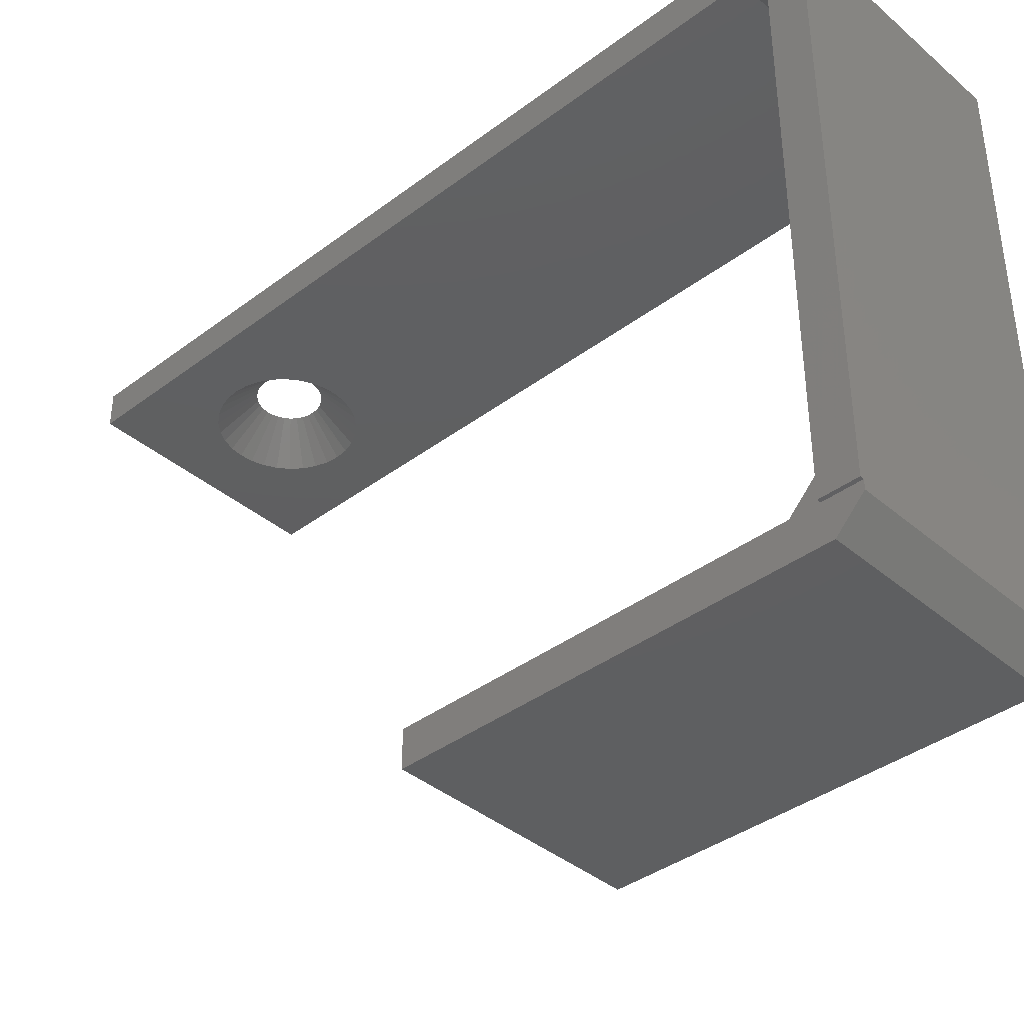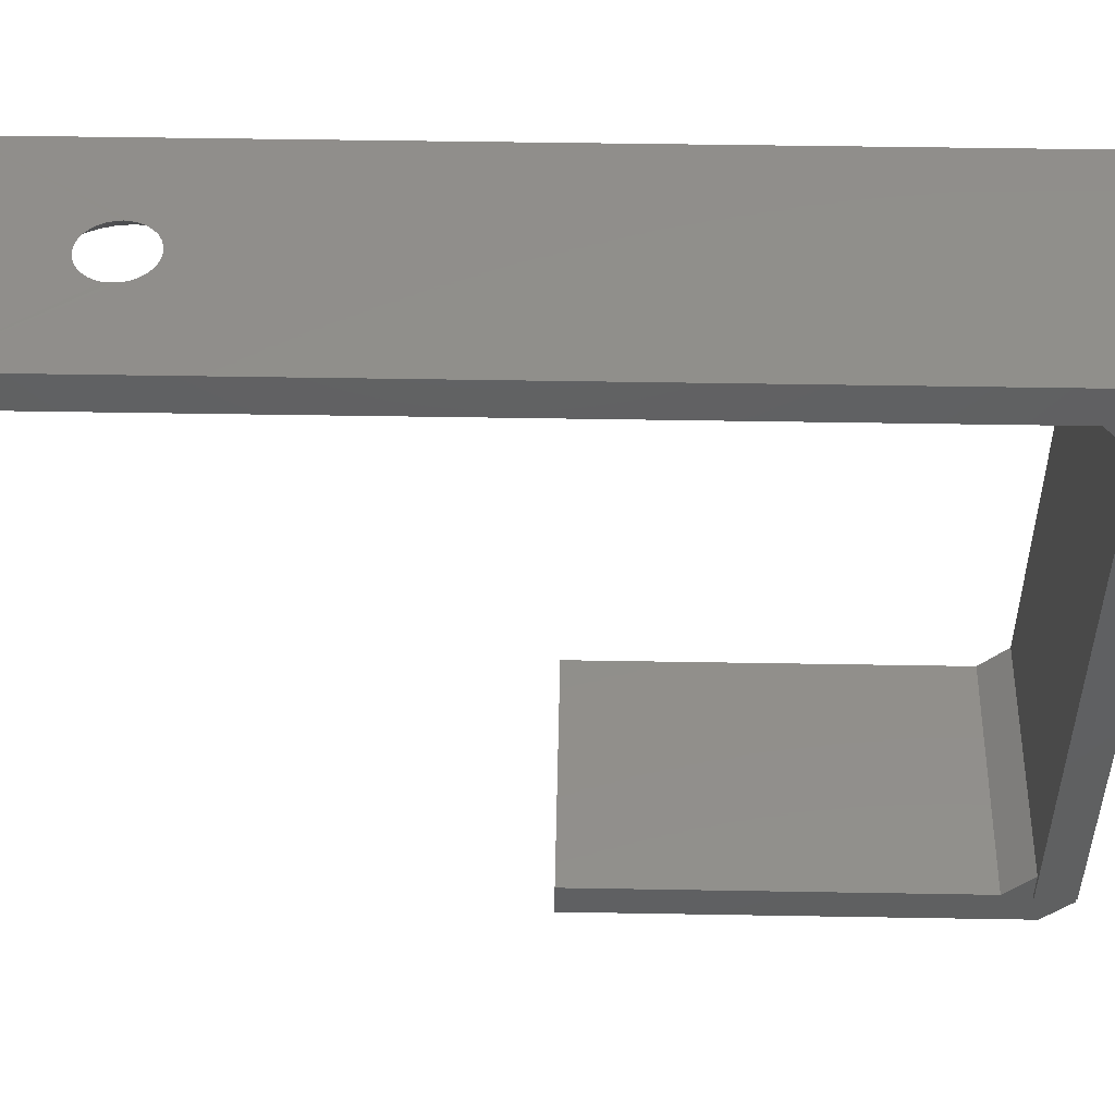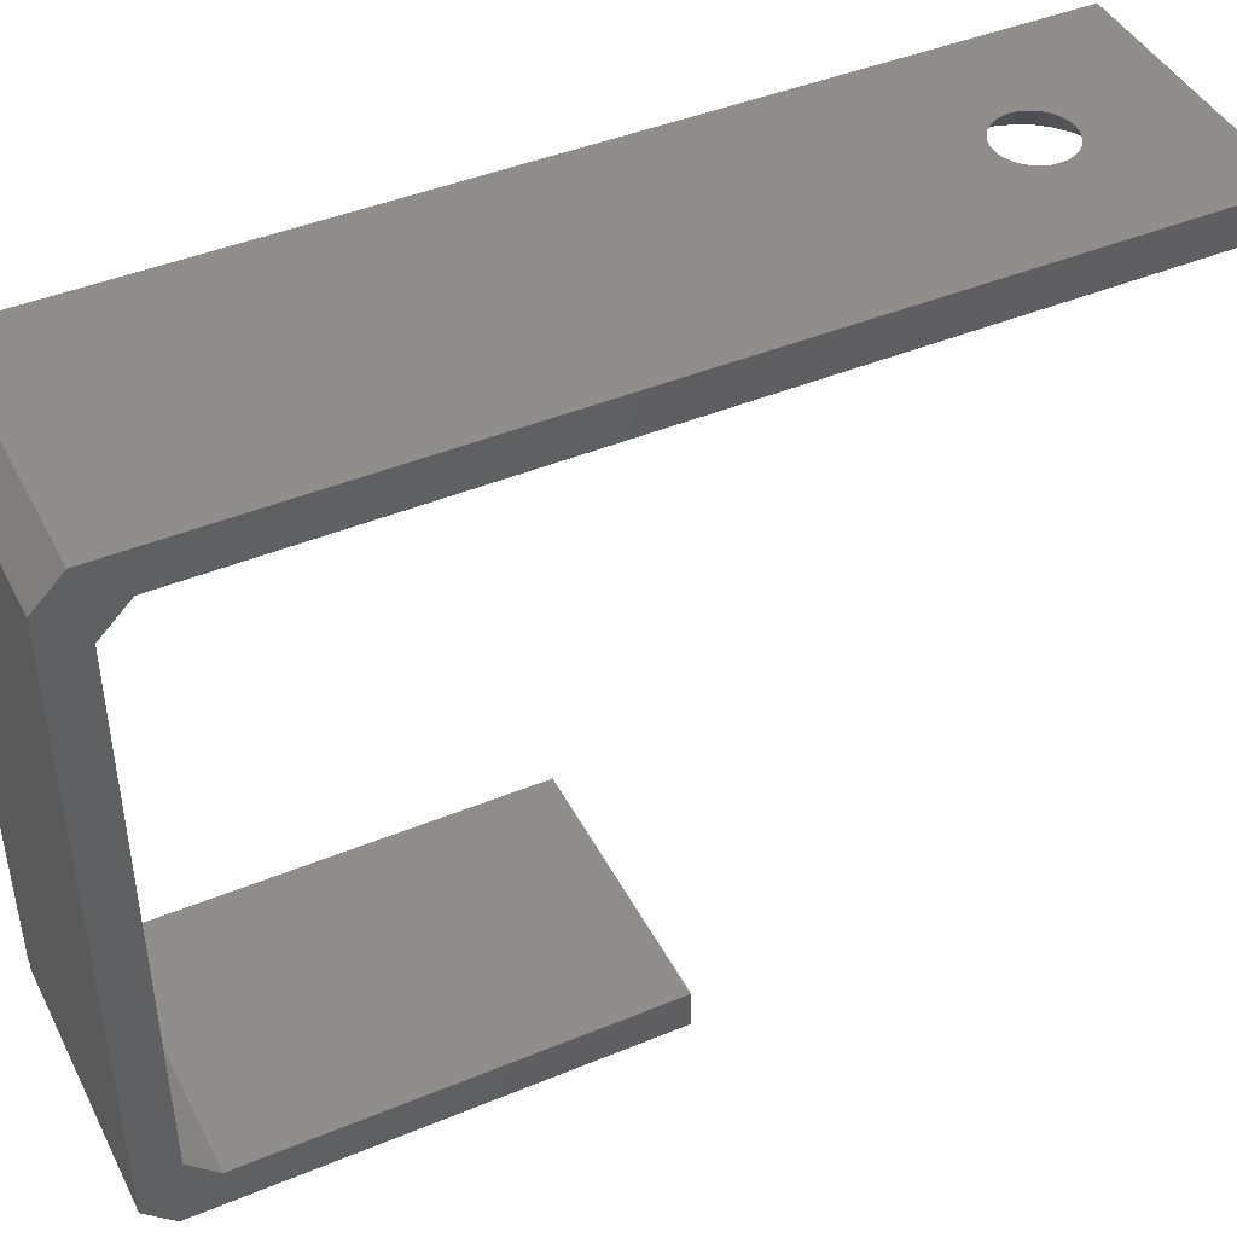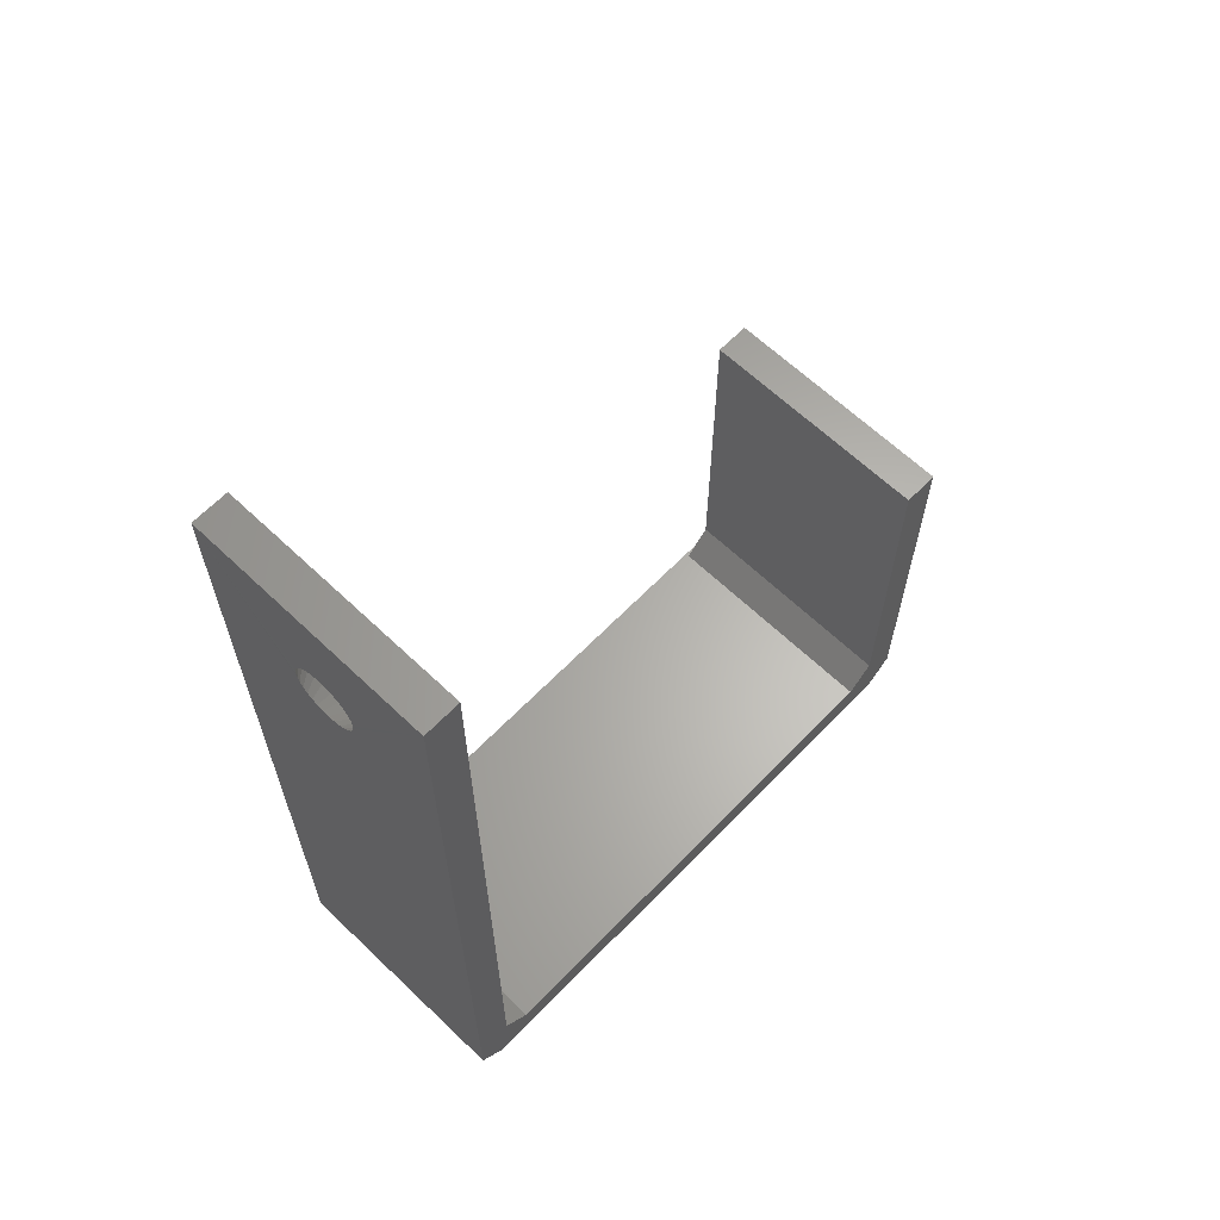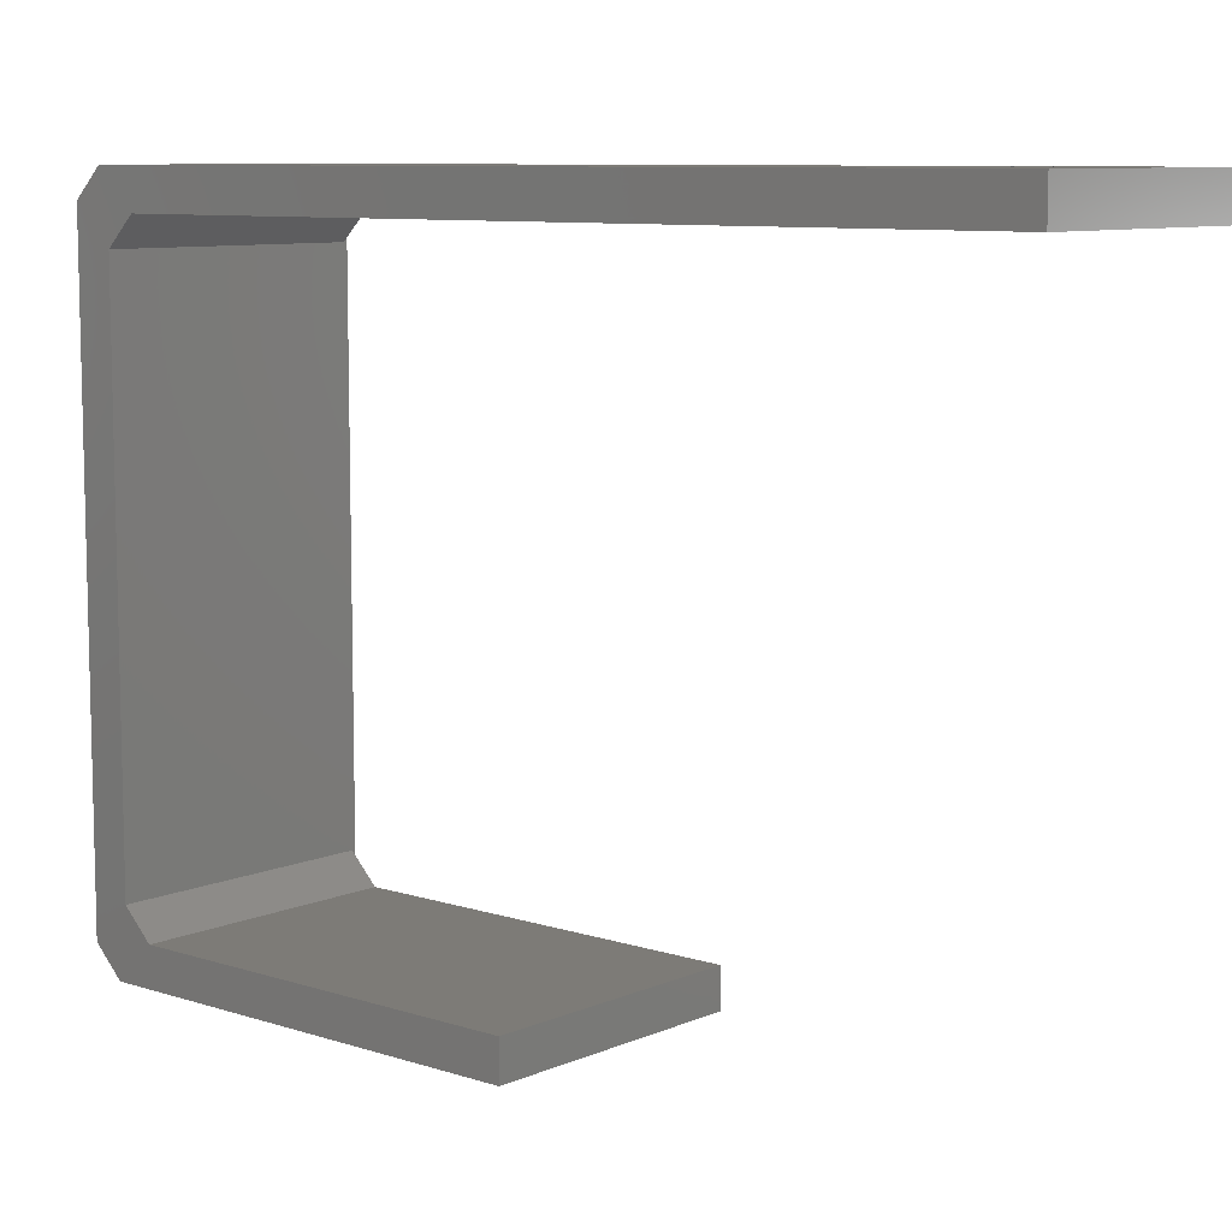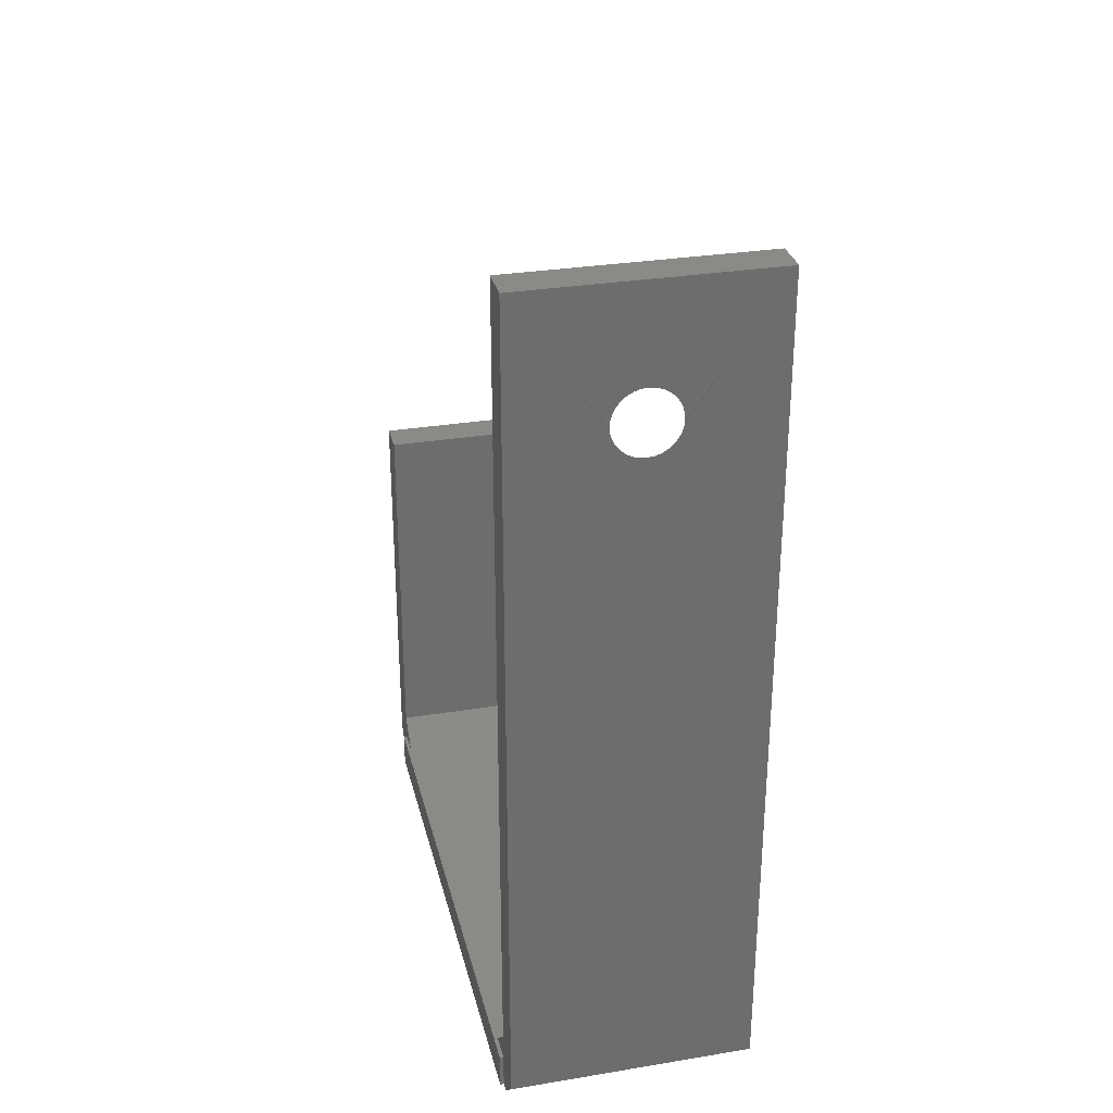
<metadata>
{"format":"stl","ext":"stl","renderer":"f3d","projection":"perspective","resolution":1024,"background":"white","views":[{"elev":-38.7,"azim":133.3,"up":"+Y"},{"elev":48.8,"azim":91.1,"up":"+Y"},{"elev":43.8,"azim":-115.9,"up":"+Y"},{"elev":63.6,"azim":-136.1,"up":"+Z"},{"elev":8.8,"azim":-49.0,"up":"+Y"},{"elev":30.5,"azim":166.7,"up":"+Z"}]}
</metadata>
<code>
# stl→obj: 96 verts, 192 faces
v 0.2109 0.4844 0.75
v 0 0.4844 0.75
v 0.09427 0.4844 0.6984
v 0.1058 0.4844 0.6995
v 0.1172 0.4844 0.6984
v 0.1283 0.4844 0.695
v 0.1385 0.4844 0.6896
v 0.1474 0.4844 0.6823
v 0.1547 0.4844 0.6733
v 0.1602 0.4844 0.6632
v 0.1635 0.4844 0.6521
v 0.1646 0.4844 0.6406
v 0.1635 0.4844 0.6291
v 0.2109 0.4844 0.05469
v 0 0.4844 0.05469
v 0.1058 0.4844 0.5817
v 0.09427 0.4844 0.5829
v 0.08322 0.4844 0.5862
v 0.07304 0.4844 0.5917
v 0.06412 0.4844 0.599
v 0.0568 0.4844 0.6079
v 0.05136 0.4844 0.6181
v 0.04801 0.4844 0.6291
v 0.04688 0.4844 0.6406
v 0.04801 0.4844 0.6521
v 0.05136 0.4844 0.6632
v 0.0568 0.4844 0.6733
v 0.06412 0.4844 0.6823
v 0.07304 0.4844 0.6896
v 0.08322 0.4844 0.695
v 0.1602 0.4844 0.6181
v 0.1547 0.4844 0.6079
v 0.1474 0.4844 0.599
v 0.1385 0.4844 0.5917
v 0.1283 0.4844 0.5862
v 0.1172 0.4844 0.5829
v 0.2109 0.5155 0.02344
v 0 0.5155 0.02344
v 0.1058 0.5155 0.613
v 0.1111 0.5155 0.6135
v 0.1163 0.5155 0.6151
v 0.1211 0.5155 0.6177
v 0.1253 0.5155 0.6211
v 0.1287 0.5155 0.6253
v 0.1313 0.5155 0.6301
v 0.2109 0.5155 0.75
v 0.1329 0.5155 0.6352
v 0.1334 0.5156 0.6406
v 0.1329 0.5155 0.646
v 0.1313 0.5155 0.6512
v 0.1287 0.5155 0.656
v 0.1253 0.5155 0.6602
v 0.1211 0.5155 0.6636
v 0.1163 0.5155 0.6662
v 0.1111 0.5155 0.6677
v 0.1058 0.5155 0.6683
v 0 0.5155 0.75
v 0.08023 0.5155 0.6301
v 0.08278 0.5155 0.6253
v 0.08622 0.5155 0.6211
v 0.09041 0.5155 0.6177
v 0.09518 0.5155 0.6151
v 0.1004 0.5155 0.6135
v 0.1004 0.5155 0.6677
v 0.09518 0.5155 0.6662
v 0.09041 0.5155 0.6636
v 0.08622 0.5155 0.6602
v 0.08278 0.5155 0.656
v 0.08023 0.5155 0.6512
v 0.07866 0.5155 0.646
v 0.07812 0.5156 0.6406
v 0.07866 0.5155 0.6352
v 0.2109 0.4609 0.03125
v 0.2141 0.4844 0.03125
v 0.2109 0.4844 0.03125
v 0.2109 0.02327 0.03125
v 0.2109 -0.0001645 0.03125
v 0.2141 0 0.03125
v 0 0.4609 0.03125
v 0 0.02327 0.03125
v 0.2109 0.4844 0
v 0.2109 0.492 0
v 0 -0.007812 0
v 0 -0.03125 0.02344
v 0 -0.03125 0.375
v 0 -0.0001645 0.375
v 0 -0.0001645 0.05469
v 0 0.492 0
v 0.2141 0.4844 0
v 0.2109 -0.0001645 0
v 0.2109 -0.007812 0
v 0.2141 0 0
v 0.2109 -0.0001645 0.05469
v 0.2109 -0.03125 0.02344
v 0.2109 -0.0001645 0.375
v 0.2109 -0.03125 0.375
f 1 2 3
f 1 3 4
f 1 4 5
f 1 5 6
f 1 6 7
f 1 7 8
f 1 8 9
f 1 9 10
f 1 10 11
f 1 11 12
f 1 12 13
f 1 13 14
f 15 14 16
f 15 16 17
f 15 17 18
f 15 18 19
f 15 19 20
f 15 20 21
f 15 21 22
f 15 22 23
f 2 15 23
f 2 23 24
f 2 24 25
f 2 25 26
f 2 26 27
f 2 27 28
f 2 28 29
f 2 29 30
f 2 30 3
f 14 13 31
f 14 31 32
f 14 32 33
f 14 33 34
f 14 34 35
f 14 35 36
f 14 36 16
f 37 38 39
f 37 39 40
f 37 40 41
f 37 41 42
f 37 42 43
f 37 43 44
f 37 44 45
f 46 37 45
f 46 45 47
f 46 47 48
f 46 48 49
f 46 49 50
f 46 50 51
f 46 51 52
f 46 52 53
f 46 53 54
f 46 54 55
f 46 55 56
f 46 56 57
f 38 58 59
f 38 59 60
f 38 60 61
f 38 61 62
f 38 62 63
f 38 63 39
f 57 56 64
f 57 64 65
f 57 65 66
f 57 66 67
f 57 67 68
f 57 68 69
f 57 69 70
f 57 70 71
f 57 71 72
f 57 72 58
f 57 58 38
f 71 70 24
f 70 25 24
f 12 11 48
f 11 49 48
f 11 10 50
f 49 11 50
f 9 8 51
f 51 10 9
f 50 10 51
f 7 6 54
f 53 7 54
f 53 52 7
f 5 4 55
f 55 6 5
f 54 6 55
f 3 30 65
f 64 3 65
f 29 28 66
f 66 30 29
f 65 30 66
f 27 26 69
f 68 27 69
f 68 67 27
f 70 26 25
f 69 26 70
f 52 51 8
f 8 7 52
f 67 66 28
f 28 27 67
f 56 55 4
f 56 4 3
f 56 3 64
f 48 47 12
f 47 13 12
f 24 23 71
f 23 72 71
f 23 22 58
f 72 23 58
f 21 20 59
f 59 22 21
f 58 22 59
f 19 18 62
f 61 19 62
f 61 60 19
f 17 16 63
f 63 18 17
f 62 18 63
f 36 35 41
f 40 36 41
f 34 33 42
f 42 35 34
f 41 35 42
f 32 31 45
f 44 32 45
f 44 43 32
f 47 31 13
f 45 31 47
f 60 59 20
f 20 19 60
f 43 42 33
f 33 32 43
f 39 63 16
f 39 16 36
f 39 36 40
f 73 74 75
f 76 77 78
f 76 78 74
f 76 74 73
f 76 73 79
f 76 79 80
f 37 81 82
f 75 81 37
f 75 37 14
f 75 14 73
f 14 37 1
f 1 37 46
f 83 84 85
f 83 85 86
f 83 86 87
f 83 87 80
f 83 80 88
f 88 80 79
f 88 79 15
f 88 15 2
f 88 2 57
f 88 57 38
f 74 89 75
f 75 89 81
f 73 14 79
f 79 14 15
f 82 81 88
f 90 91 83
f 90 83 88
f 90 88 81
f 90 81 89
f 90 89 92
f 77 91 90
f 93 77 76
f 94 91 77
f 94 77 93
f 94 93 95
f 94 95 96
f 84 94 85
f 85 94 96
f 84 83 94
f 94 83 91
f 37 82 38
f 38 82 88
f 93 87 95
f 95 87 86
f 78 92 74
f 74 92 89
f 77 90 78
f 78 90 92
f 80 87 76
f 76 87 93
f 85 96 86
f 86 96 95
f 2 1 57
f 57 1 46

</code>
